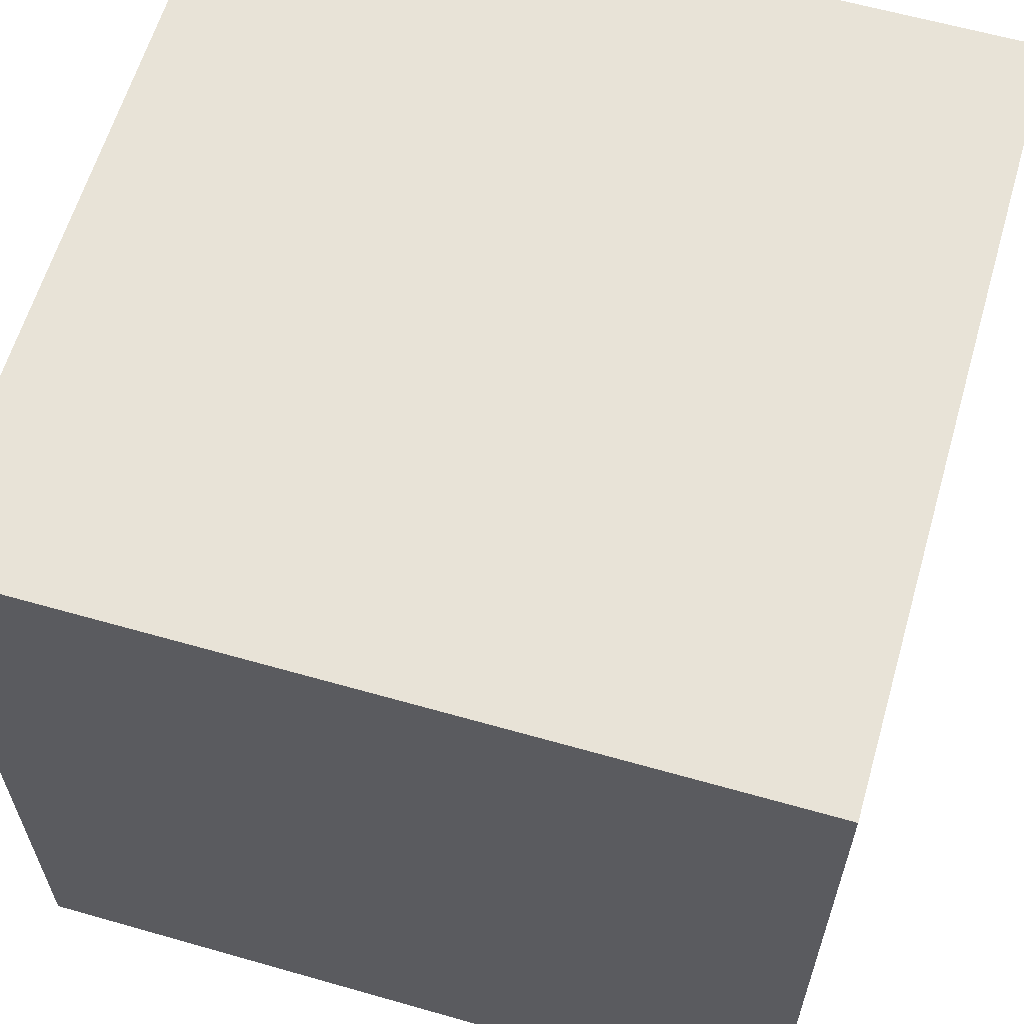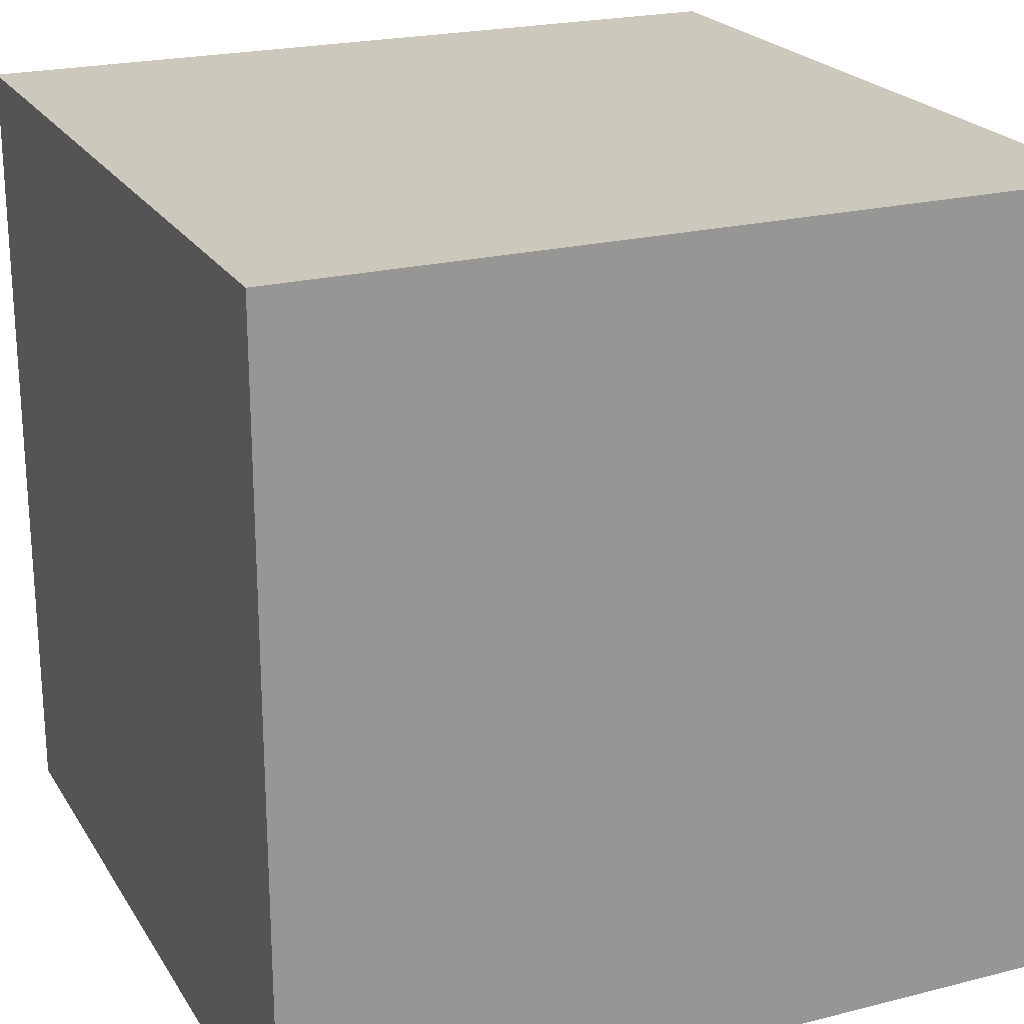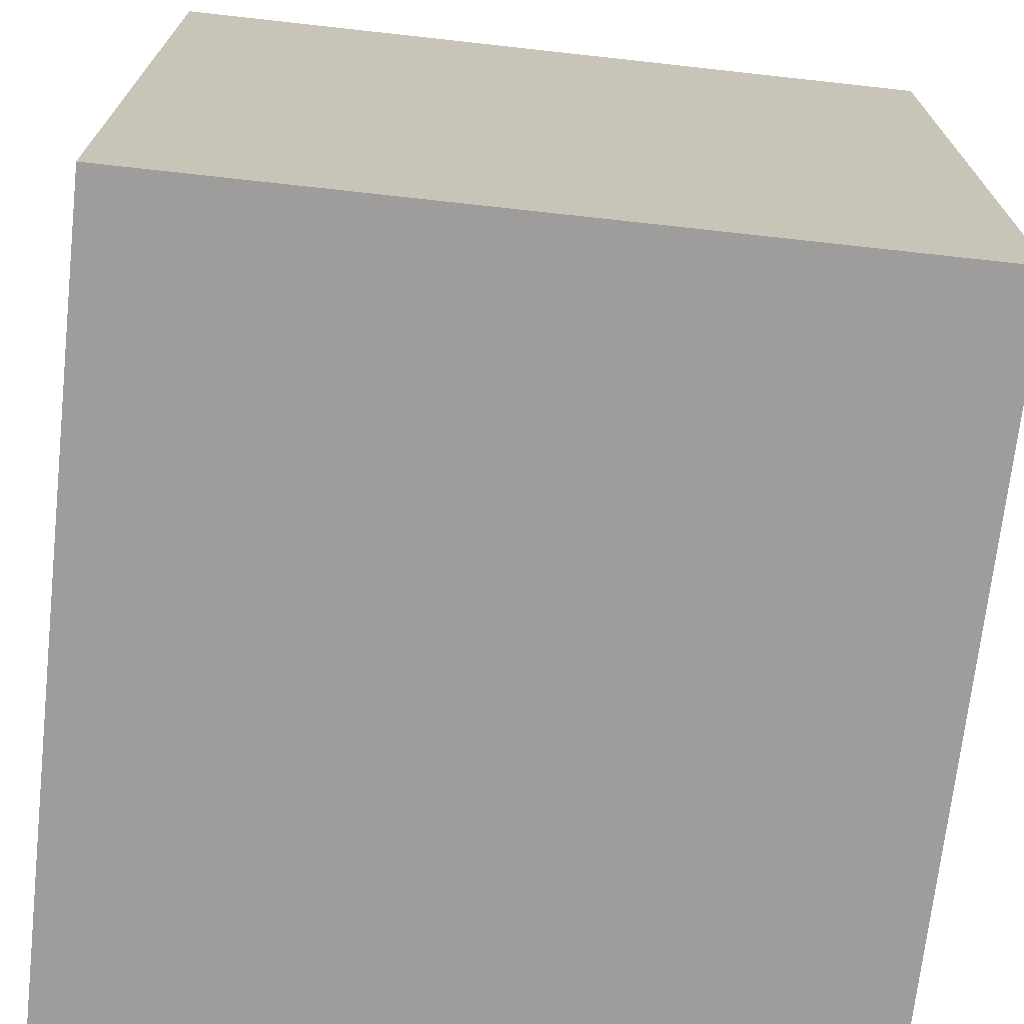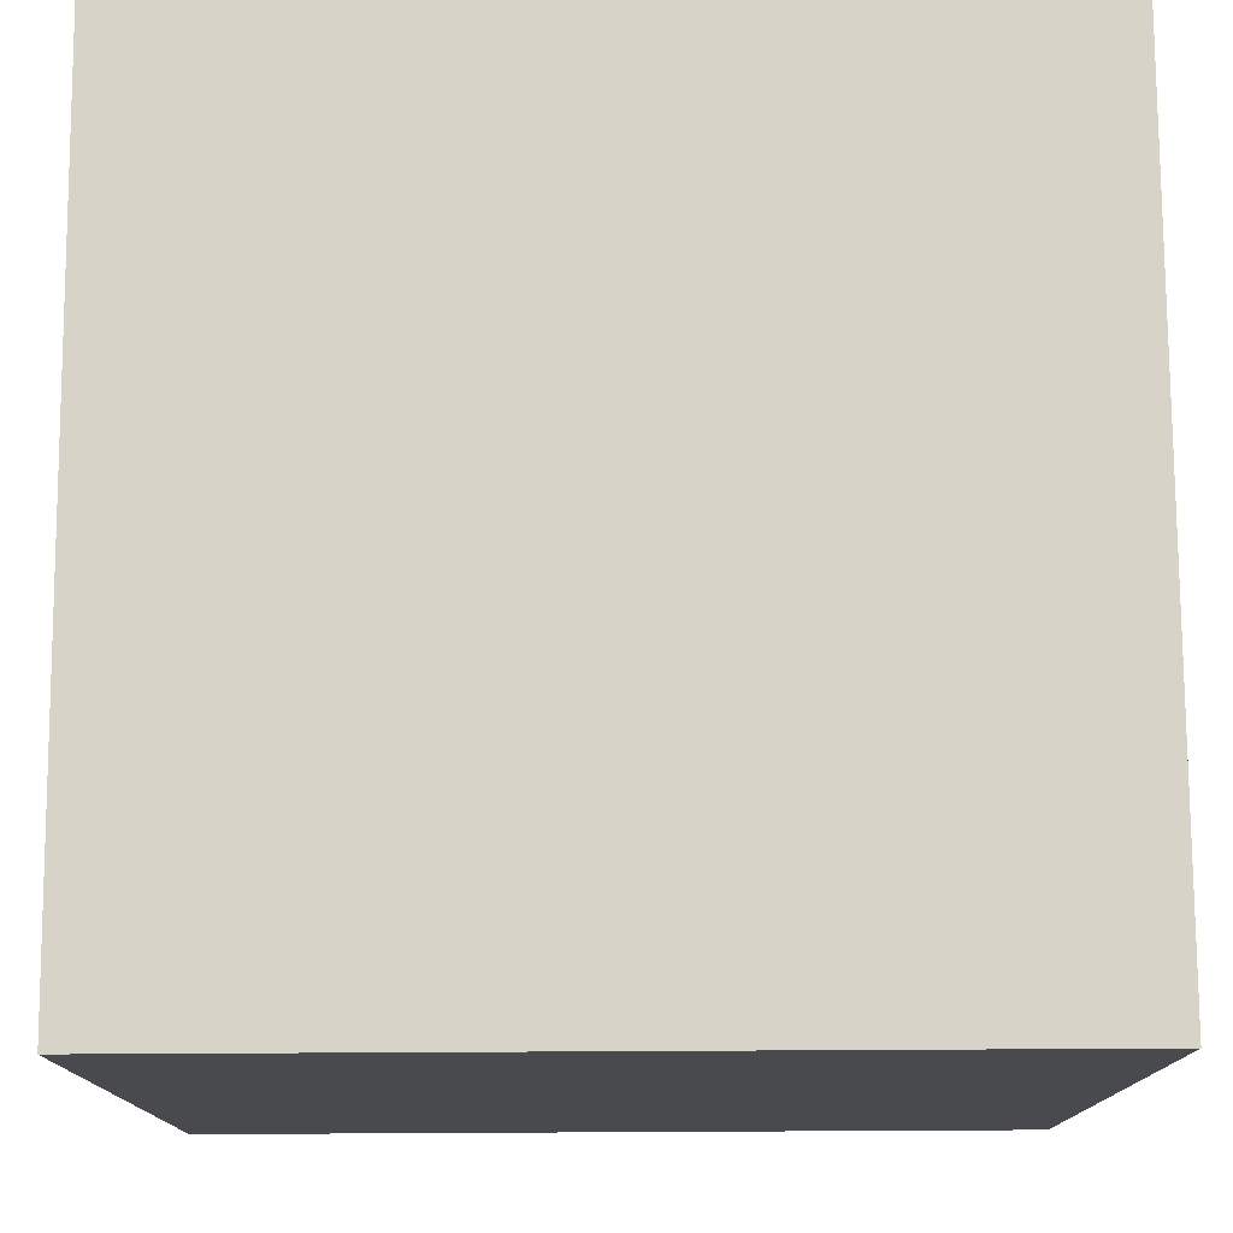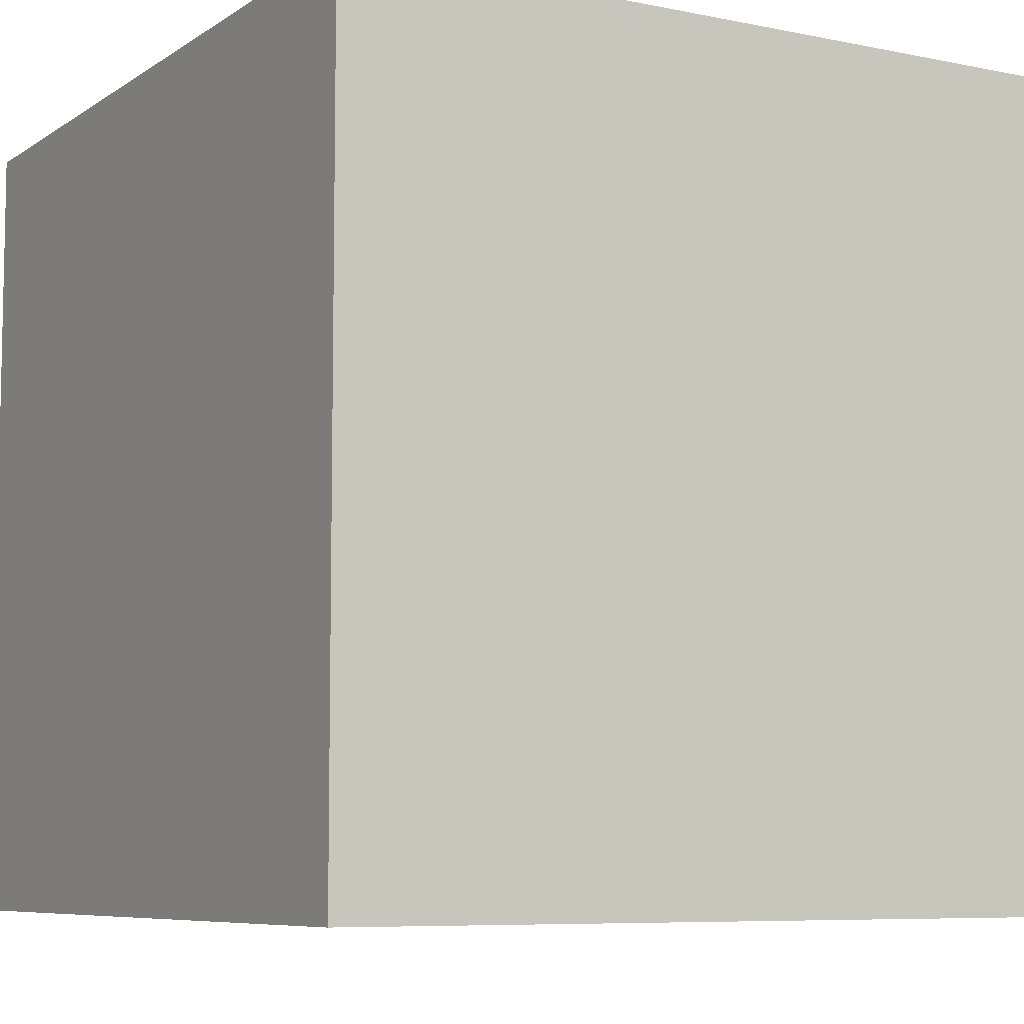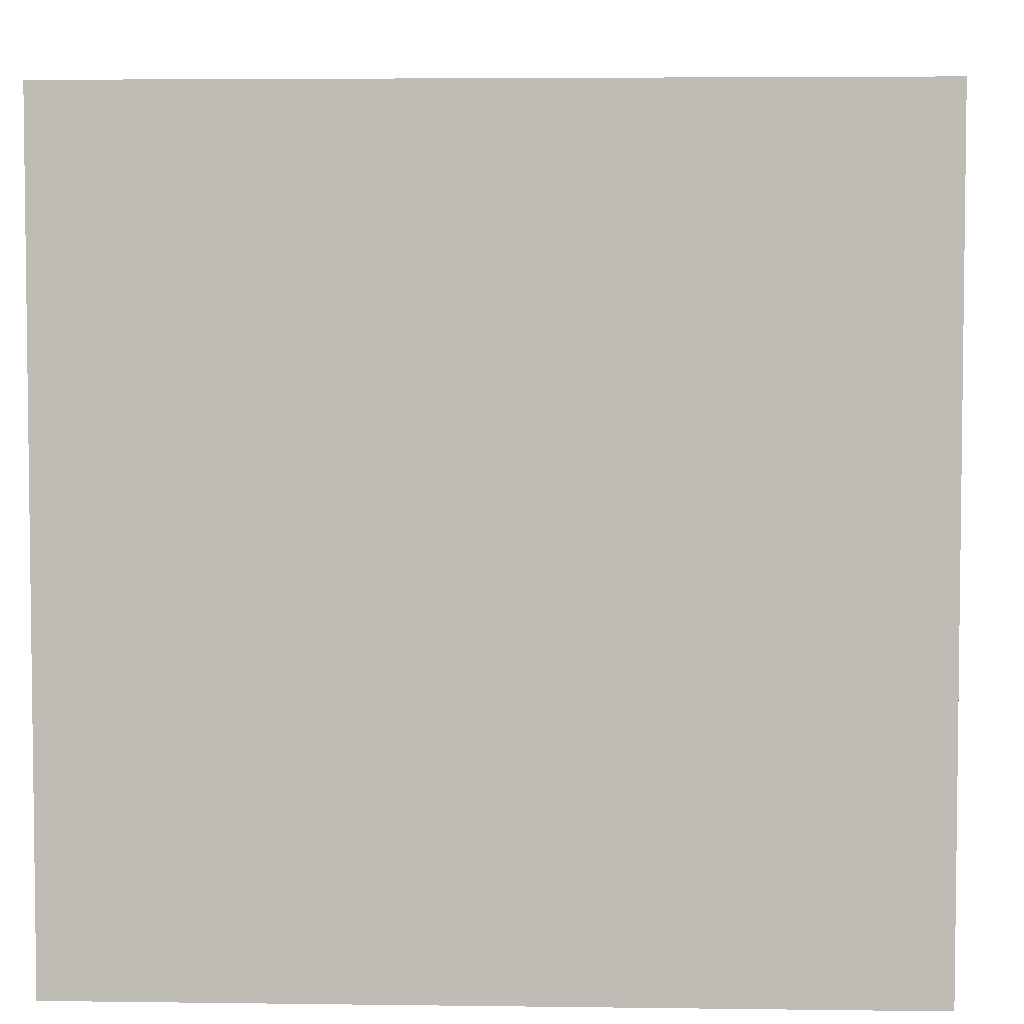
<metadata>
{"format":"obj","ext":"obj","renderer":"f3d","projection":"perspective","resolution":1024,"background":"white","views":[{"elev":61.5,"azim":16.2,"up":"+Y"},{"elev":22.1,"azim":66.2,"up":"+Z"},{"elev":-70.7,"azim":83.7,"up":"+Y"},{"elev":76.9,"azim":89.7,"up":"+Z"},{"elev":-7.4,"azim":149.8,"up":"+Y"},{"elev":4.5,"azim":2.5,"up":"+Y"}]}
</metadata>
<code>
o Cube
v -1 0 1
v -1 0 -1
v -1 2 1
v -1 2 -1
v 1 0 1
v 1 0 -1
v 1 2 1
v 1 2 -1
f 1 5 7 3
f 4 3 7 8
f 8 7 5 6
f 6 2 4 8
f 2 1 3 4
f 6 5 1 2

</code>
